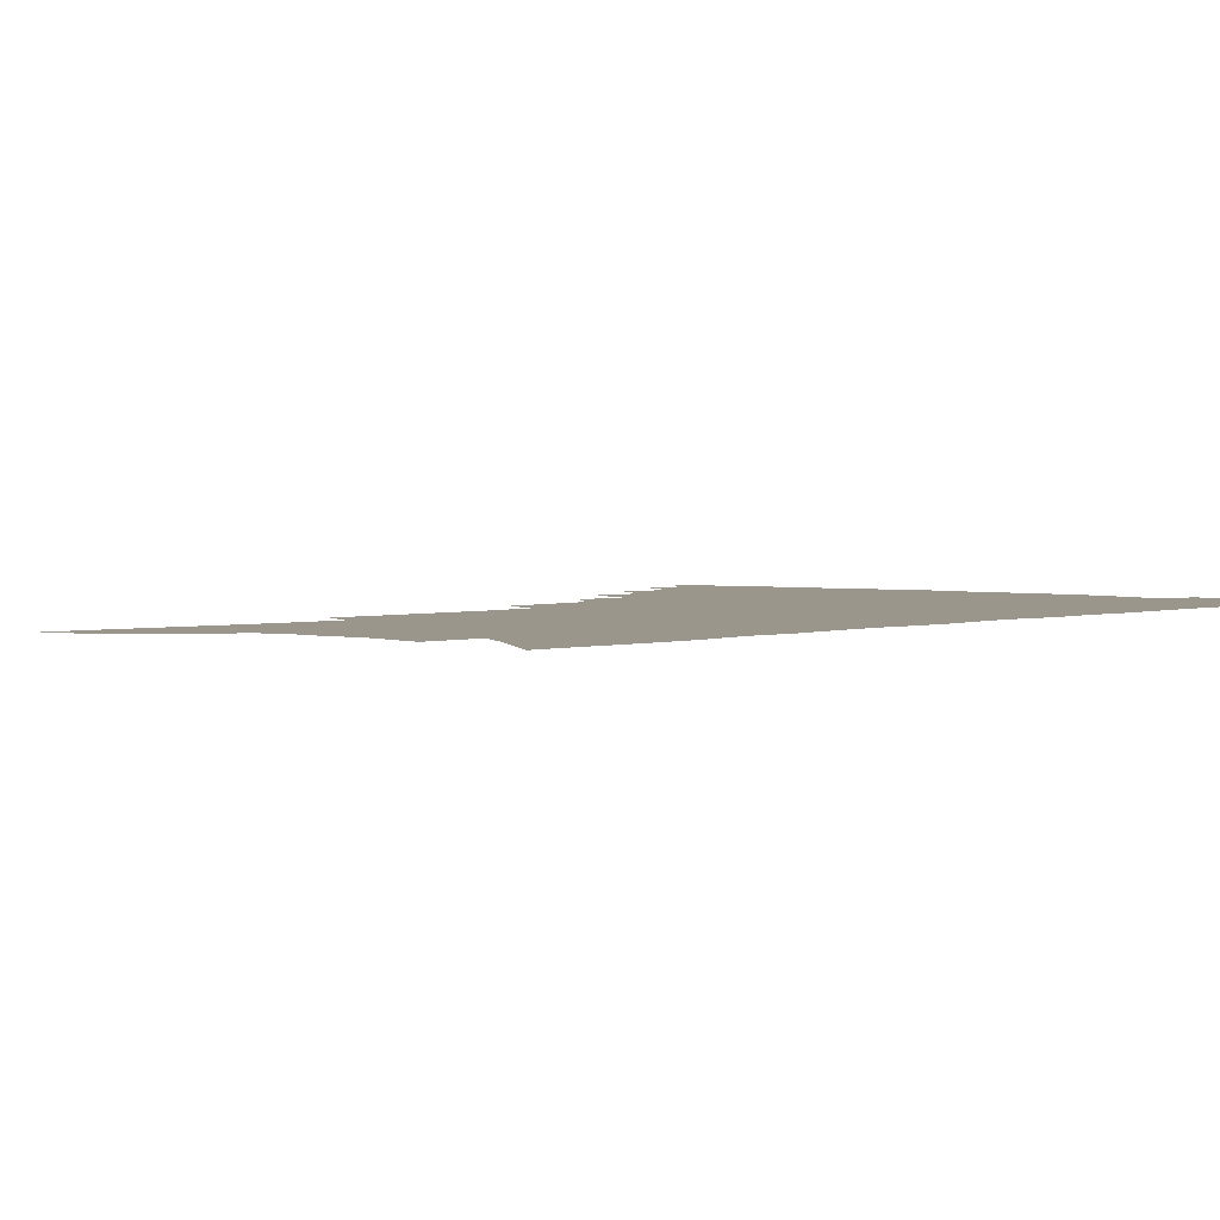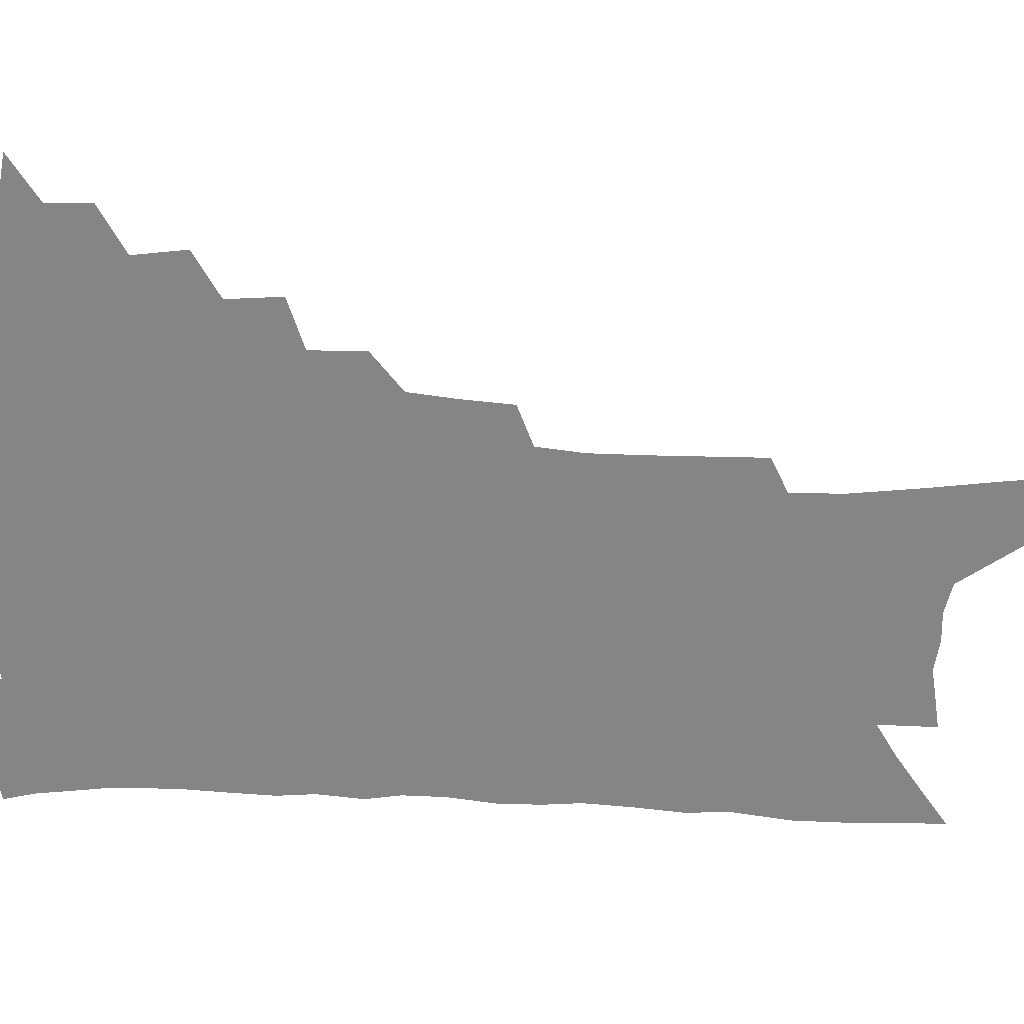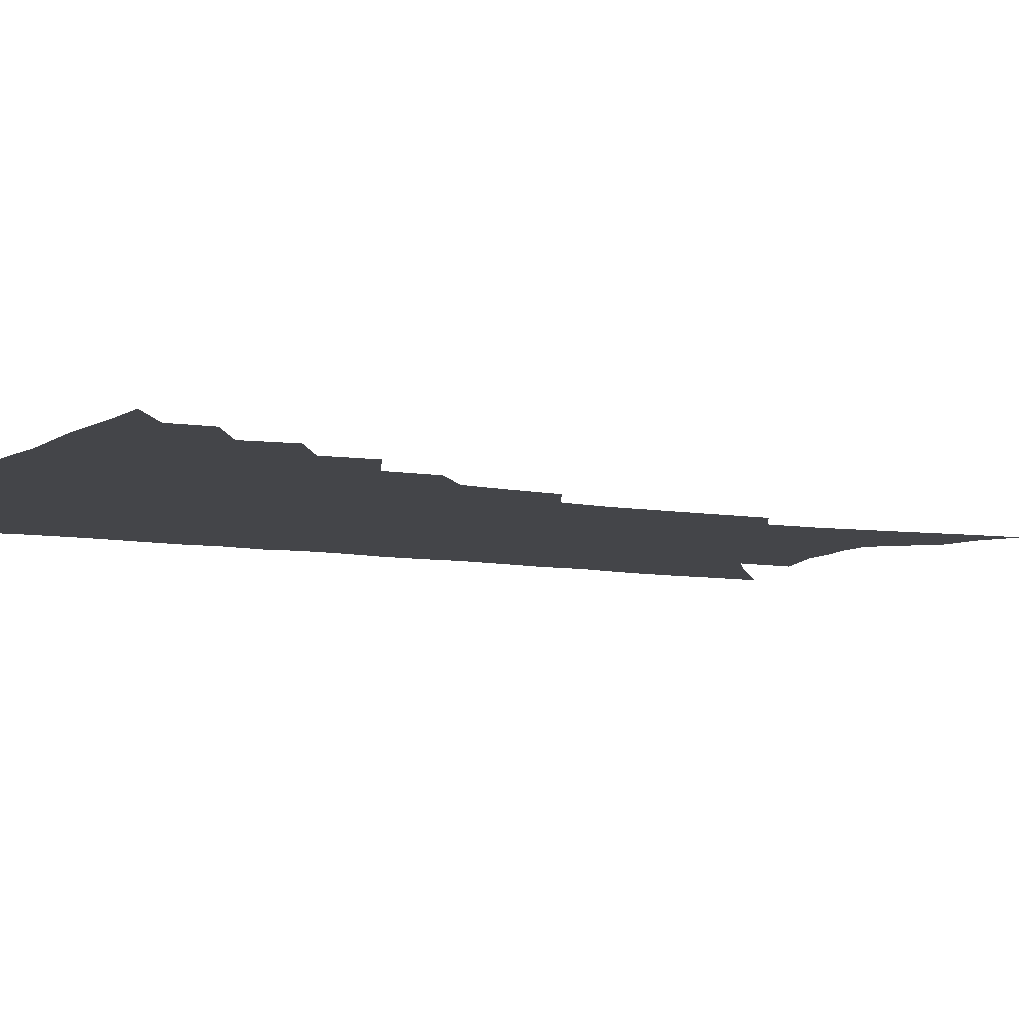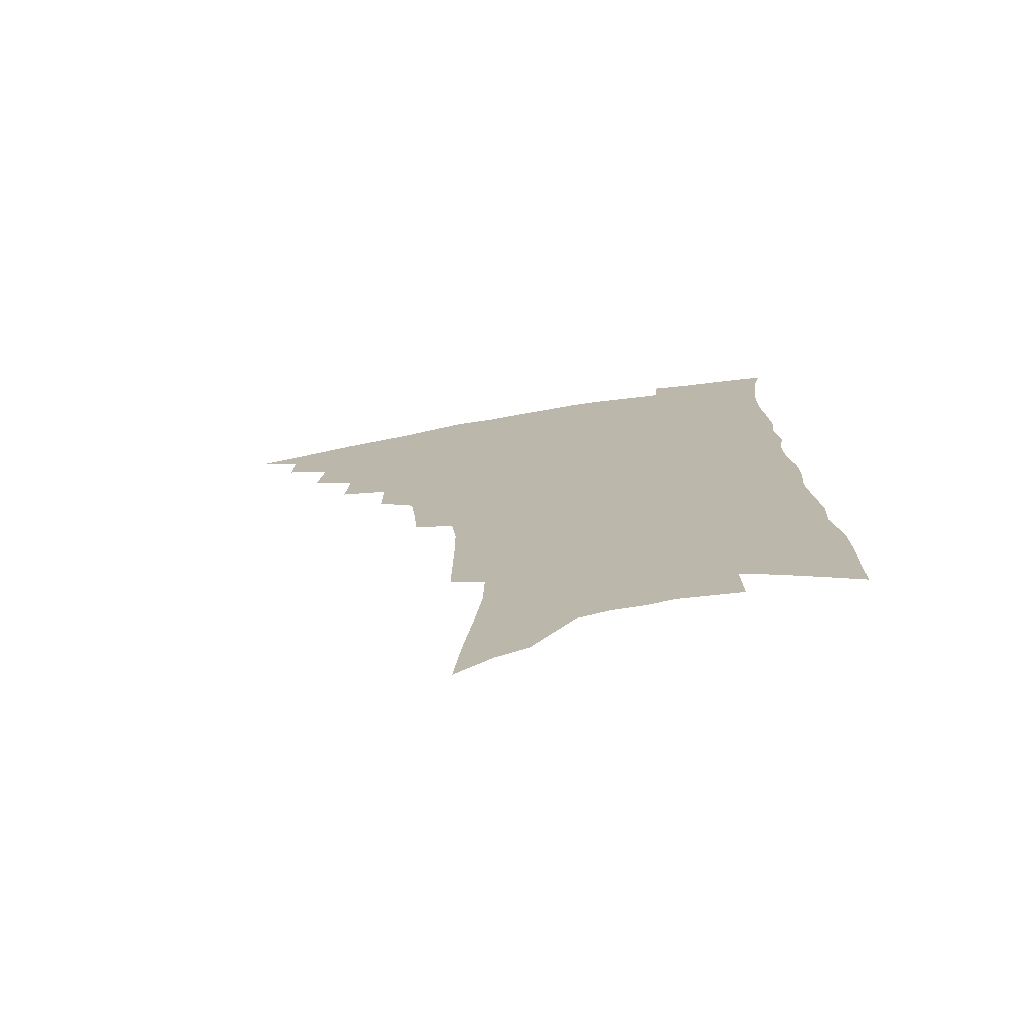
<metadata>
{"format":"obj","ext":"obj","renderer":"f3d","projection":"perspective","resolution":1024,"background":"white","views":[{"elev":2.5,"azim":42.5,"up":"+Z"},{"elev":-61.8,"azim":-91.9,"up":"+Z"},{"elev":-9.0,"azim":-113.6,"up":"+Z"},{"elev":-74.8,"azim":9.4,"up":"+Y"}]}
</metadata>
<code>
v 461.3 479.8 0
v 477.6 451.8 0
v 478.3 468.1 0
v 476.1 482.2 0
v 492.7 421.7 0
v 495.3 441.3 0
v 494.2 456.2 0
v 492.6 470.5 0
v 489.8 485.1 0
v 508.2 391.1 0
v 509.8 411.3 0
v 510.7 429.4 0
v 510.5 444.8 0
v 509.1 459.1 0
v 506.5 473.2 0
v 503.5 488.1 0
v 526.9 363.7 0
v 527.1 384.3 0
v 527.1 402.6 0
v 527.3 419.9 0
v 526.9 434.9 0
v 524.9 447.9 0
v 522.9 461.4 0
v 520.7 475.2 0
v 517.8 490 0
v 544.8 314.5 0
v 543.3 333.8 0
v 541.3 351.6 0
v 543 375.7 0
v 542.3 392.2 0
v 541.2 407.3 0
v 540.2 421.4 0
v 539.7 436.1 0
v 538.6 449.9 0
v 536.9 463.5 0
v 534.5 477.4 0
v 532 491.8 0
v 561.7 228.3 0
v 561.9 248.4 0
v 562.1 269.3 0
v 562.1 290.6 0
v 560.1 308.1 0
v 558.3 326.3 0
v 557.4 345.7 0
v 556.8 364.3 0
v 555.7 379.7 0
v 555.8 397.2 0
v 555.3 411.7 0
v 554.9 425.8 0
v 553.7 438.8 0
v 553.3 452.1 0
v 550.5 465.6 0
v 548.2 479.6 0
v 545.6 495.3 0
v 565.2 122.2 0
v 567.8 147.4 0
v 571.5 175.2 0
v 574.5 201.4 0
v 574.9 221.4 0
v 575.3 242.3 0
v 575.2 262.3 0
v 574.9 282.4 0
v 573.6 299.8 0
v 571.7 315.8 0
v 570.8 334.7 0
v 569.8 351.9 0
v 569.7 370.1 0
v 568.7 384.7 0
v 568.1 399.4 0
v 568.3 414.7 0
v 567.8 428.1 0
v 567.3 441.2 0
v 565.8 454 0
v 563.9 467.5 0
v 562 481.5 0
v 559.2 498.4 0
v 579.2 132.8 0
v 583.4 163.5 0
v 586.9 192.7 0
v 588 214.8 0
v 587.9 234.1 0
v 587 251 0
v 586.7 270.6 0
v 586.5 291.1 0
v 585.5 308.7 0
v 583.6 323.1 0
v 582.5 339.8 0
v 582.4 358.3 0
v 581.6 373 0
v 581.4 389.1 0
v 581.2 403.5 0
v 580.8 416.9 0
v 580.6 430.3 0
v 579.9 442.5 0
v 579 455 0
v 577.5 468.4 0
v 575.8 482.6 0
v 574.6 497.2 0
v 591.5 137.5 0
v 597.1 175.6 0
v 599 201.2 0
v 599.8 223.7 0
v 599.3 241.3 0
v 598.9 260.4 0
v 598.3 279 0
v 597.2 295.3 0
v 596.1 311.8 0
v 595.5 330 0
v 594.7 346 0
v 594 361 0
v 593.4 375.6 0
v 592.9 389.2 0
v 592.9 404 0
v 592.9 418 0
v 592.6 430.5 0
v 592.4 443.3 0
v 591.9 455.8 0
v 591 468.9 0
v 589.9 482.5 0
v 588.2 498.4 0
v 608.5 161.3 0
v 610.2 187.3 0
v 610.6 208.7 0
v 610.3 225.9 0
v 609.9 243.7 0
v 609.3 259.8 0
v 608.9 283.6 0
v 608.1 300.4 0
v 607.2 315.8 0
v 606.3 331.5 0
v 605.7 347.3 0
v 605.3 362.9 0
v 605 377.9 0
v 605.2 392.9 0
v 604.8 405.4 0
v 605 419.5 0
v 604.9 431.4 0
v 604.7 443.7 0
v 604.8 456.2 0
v 604.2 469.1 0
v 603.1 483.4 0
v 601.9 498.7 0
v 620.1 163.8 0
v 621.1 189 0
v 621.3 210.7 0
v 621.3 231 0
v 620.4 245.5 0
v 620 264 0
v 619.4 285.4 0
v 618.7 300.6 0
v 618 319 0
v 617.3 334.5 0
v 616.8 349.1 0
v 616.5 363.9 0
v 616.4 379.4 0
v 616.4 393.6 0
v 616.4 406.1 0
v 616.6 419.2 0
v 617.1 432.2 0
v 617.3 444.2 0
v 617.5 456.3 0
v 617.5 468.7 0
v 616.9 482.2 0
v 615.3 499.8 0
v 631.6 163.2 0
v 632.2 190.2 0
v 632.1 215.2 0
v 631.9 231.5 0
v 631.3 250.7 0
v 630.5 265.7 0
v 630 284.6 0
v 629.4 301.1 0
v 628.7 318.3 0
v 628 335 0
v 627.9 347.3 0
v 627.5 365.5 0
v 627.4 379.5 0
v 627.6 392.7 0
v 627.8 406.4 0
v 628.1 419.3 0
v 628.7 431.9 0
v 629.3 444.1 0
v 630 456 0
v 630.2 468.3 0
v 629.8 482.9 0
v 629.1 498.5 0
v 643.4 164.8 0
v 643.4 190.8 0
v 643.3 210.5 0
v 642.6 231.2 0
v 642.1 248.2 0
v 641 270.6 0
v 640.6 285.6 0
v 640 301.5 0
v 639.5 317.4 0
v 638.7 334.7 0
v 638.8 348.6 0
v 638.5 364.3 0
v 638.5 378.4 0
v 638.7 392 0
v 638.9 406.2 0
v 639.5 418.9 0
v 640.1 431.6 0
v 641 443.4 0
v 642 455.4 0
v 642.7 467.8 0
v 643.7 480.6 0
v 644 494.8 0
v 655.2 162.5 0
v 654.9 186.8 0
v 654.4 208.6 0
v 653.6 228.9 0
v 653 247.3 0
v 652.4 265.4 0
v 651.3 284.1 0
v 650.8 299.9 0
v 650.3 315.9 0
v 649.9 331.9 0
v 650.5 344.6 0
v 649.5 362.6 0
v 649.7 376.5 0
v 650.1 390.1 0
v 650.7 403.2 0
v 650.9 417.4 0
v 651.8 429.7 0
v 652.8 441.6 0
v 653.9 454.8 0
v 655.1 466.5 0
v 656.7 478.5 0
v 657.8 491.9 0
v 658.7 507.1 0
v 667 160.4 0
v 666.8 182.2 0
v 666.4 202.4 0
v 665.4 223.5 0
v 664.5 243.1 0
v 663.2 263.2 0
v 662.4 280.7 0
v 661.7 297.7 0
v 661.5 312.9 0
v 661.6 327.8 0
v 661.4 343.3 0
v 661.1 358.9 0
v 661.5 372.9 0
v 662 386.4 0
v 661.9 401.6 0
v 662.6 414.7 0
v 663.1 428.4 0
v 664.4 440.4 0
v 665.4 453.3 0
v 667 464.9 0
v 668.8 476.7 0
v 670.7 488.7 0
v 672.1 502.8 0
v 680 173.8 0
v 678.8 196.1 0
v 677.4 217.9 0
v 676.6 237.1 0
v 675.9 255.4 0
v 674.7 274.2 0
v 673.8 291.7 0
v 673.5 307.5 0
v 673.5 322.9 0
v 673.4 338.4 0
v 673.4 353.3 0
v 673.5 368.4 0
v 673.5 383.6 0
v 673.3 398.8 0
v 674.3 411.8 0
v 675.1 425.1 0
v 676.2 437.9 0
v 676.8 451.6 0
v 678.7 463.1 0
v 680.6 474.8 0
v 682.6 486.4 0
v 684.5 500.4 0
v 694 163.6 0
v 692.5 186.6 0
v 691.4 207.4 0
v 690.3 227.2 0
v 689.7 245.7 0
v 687.8 265.8 0
v 687.7 282.2 0
v 686.3 300.3 0
v 686.9 315 0
v 686.6 331 0
v 685.5 348.2 0
v 686.5 362 0
v 686.6 377.1 0
v 687.5 391.2 0
v 686.8 407.2 0
v 687.2 421.5 0
v 687.9 435.2 0
v 689.2 448.1 0
v 690.1 461.4 0
v 692.3 472.7 0
v 693.9 484.2 0
v 696.6 497.6 0
v 708.6 152.7 0
v 708.6 172.1 0
v 709.2 190.1 0
v 708.9 209 0
v 705.9 231.8 0
v 706.8 247.8 0
v 705 267.2 0
v 703.8 285.3 0
v 705 299.8 0
v 705.1 315.7 0
v 702.8 334.7 0
v 702.6 350.7 0
v 704.7 363.9 0
v 703.1 381.6 0
v 704.3 395.8 0
v 703.6 411.9 0
v 702.6 428.2 0
v 702.5 443.3 0
v 703 457.5 0
v 704.7 470.1 0
v 706.1 482.5 0
v 709 494.4 0
f 3 4 1
f 6 7 2
f 2 7 3
f 7 8 3
f 3 8 4
f 8 9 4
f 11 12 5
f 5 12 6
f 12 13 6
f 6 13 7
f 13 14 7
f 7 14 8
f 14 15 8
f 8 15 9
f 15 16 9
f 18 19 10
f 10 19 11
f 19 20 11
f 11 20 12
f 20 21 12
f 12 21 13
f 21 22 13
f 13 22 14
f 22 23 14
f 14 23 15
f 23 24 15
f 15 24 16
f 24 25 16
f 28 29 17
f 17 29 18
f 29 30 18
f 18 30 19
f 30 31 19
f 19 31 20
f 31 32 20
f 20 32 21
f 32 33 21
f 21 33 22
f 33 34 22
f 22 34 23
f 34 35 23
f 23 35 24
f 35 36 24
f 24 36 25
f 36 37 25
f 42 43 26
f 26 43 27
f 43 44 27
f 27 44 28
f 44 45 28
f 28 45 29
f 45 46 29
f 29 46 30
f 46 47 30
f 30 47 31
f 47 48 31
f 31 48 32
f 48 49 32
f 32 49 33
f 49 50 33
f 33 50 34
f 50 51 34
f 34 51 35
f 51 52 35
f 35 52 36
f 52 53 36
f 36 53 37
f 53 54 37
f 59 60 38
f 38 60 39
f 60 61 39
f 39 61 40
f 61 62 40
f 40 62 41
f 62 63 41
f 41 63 42
f 63 64 42
f 42 64 43
f 64 65 43
f 43 65 44
f 65 66 44
f 44 66 45
f 66 67 45
f 45 67 46
f 67 68 46
f 46 68 47
f 68 69 47
f 47 69 48
f 69 70 48
f 48 70 49
f 70 71 49
f 49 71 50
f 71 72 50
f 50 72 51
f 72 73 51
f 51 73 52
f 73 74 52
f 52 74 53
f 74 75 53
f 53 75 54
f 75 76 54
f 55 77 56
f 77 78 56
f 56 78 57
f 78 79 57
f 57 79 58
f 79 80 58
f 58 80 59
f 80 81 59
f 59 81 60
f 81 82 60
f 60 82 61
f 82 83 61
f 61 83 62
f 83 84 62
f 62 84 63
f 84 85 63
f 63 85 64
f 85 86 64
f 64 86 65
f 86 87 65
f 65 87 66
f 87 88 66
f 66 88 67
f 88 89 67
f 67 89 68
f 89 90 68
f 68 90 69
f 90 91 69
f 69 91 70
f 91 92 70
f 70 92 71
f 92 93 71
f 71 93 72
f 93 94 72
f 72 94 73
f 94 95 73
f 73 95 74
f 95 96 74
f 74 96 75
f 96 97 75
f 75 97 76
f 97 98 76
f 77 99 78
f 99 100 78
f 78 100 79
f 100 101 79
f 79 101 80
f 101 102 80
f 80 102 81
f 102 103 81
f 81 103 82
f 103 104 82
f 82 104 83
f 104 105 83
f 83 105 84
f 105 106 84
f 84 106 85
f 106 107 85
f 85 107 86
f 107 108 86
f 86 108 87
f 108 109 87
f 87 109 88
f 109 110 88
f 88 110 89
f 110 111 89
f 89 111 90
f 111 112 90
f 90 112 91
f 112 113 91
f 91 113 92
f 113 114 92
f 92 114 93
f 114 115 93
f 93 115 94
f 115 116 94
f 94 116 95
f 116 117 95
f 95 117 96
f 117 118 96
f 96 118 97
f 118 119 97
f 97 119 98
f 119 120 98
f 99 121 100
f 121 122 100
f 100 122 101
f 122 123 101
f 101 123 102
f 123 124 102
f 102 124 103
f 124 125 103
f 103 125 104
f 125 126 104
f 104 126 105
f 126 127 105
f 105 127 106
f 127 128 106
f 106 128 107
f 128 129 107
f 107 129 108
f 129 130 108
f 108 130 109
f 130 131 109
f 109 131 110
f 131 132 110
f 110 132 111
f 132 133 111
f 111 133 112
f 133 134 112
f 112 134 113
f 134 135 113
f 113 135 114
f 135 136 114
f 114 136 115
f 136 137 115
f 115 137 116
f 137 138 116
f 116 138 117
f 138 139 117
f 117 139 118
f 139 140 118
f 118 140 119
f 140 141 119
f 119 141 120
f 141 142 120
f 121 143 122
f 143 144 122
f 122 144 123
f 144 145 123
f 123 145 124
f 145 146 124
f 124 146 125
f 146 147 125
f 125 147 126
f 147 148 126
f 126 148 127
f 148 149 127
f 127 149 128
f 149 150 128
f 128 150 129
f 150 151 129
f 129 151 130
f 151 152 130
f 130 152 131
f 152 153 131
f 131 153 132
f 153 154 132
f 132 154 133
f 154 155 133
f 133 155 134
f 155 156 134
f 134 156 135
f 156 157 135
f 135 157 136
f 157 158 136
f 136 158 137
f 158 159 137
f 137 159 138
f 159 160 138
f 138 160 139
f 160 161 139
f 139 161 140
f 161 162 140
f 140 162 141
f 162 163 141
f 141 163 142
f 163 164 142
f 143 165 144
f 165 166 144
f 144 166 145
f 166 167 145
f 145 167 146
f 167 168 146
f 146 168 147
f 168 169 147
f 147 169 148
f 169 170 148
f 148 170 149
f 170 171 149
f 149 171 150
f 171 172 150
f 150 172 151
f 172 173 151
f 151 173 152
f 173 174 152
f 152 174 153
f 174 175 153
f 153 175 154
f 175 176 154
f 154 176 155
f 176 177 155
f 155 177 156
f 177 178 156
f 156 178 157
f 178 179 157
f 157 179 158
f 179 180 158
f 158 180 159
f 180 181 159
f 159 181 160
f 181 182 160
f 160 182 161
f 182 183 161
f 161 183 162
f 183 184 162
f 162 184 163
f 184 185 163
f 163 185 164
f 185 186 164
f 165 187 166
f 187 188 166
f 166 188 167
f 188 189 167
f 167 189 168
f 189 190 168
f 168 190 169
f 190 191 169
f 169 191 170
f 191 192 170
f 170 192 171
f 192 193 171
f 171 193 172
f 193 194 172
f 172 194 173
f 194 195 173
f 173 195 174
f 195 196 174
f 174 196 175
f 196 197 175
f 175 197 176
f 197 198 176
f 176 198 177
f 198 199 177
f 177 199 178
f 199 200 178
f 178 200 179
f 200 201 179
f 179 201 180
f 201 202 180
f 180 202 181
f 202 203 181
f 181 203 182
f 203 204 182
f 182 204 183
f 204 205 183
f 183 205 184
f 205 206 184
f 184 206 185
f 206 207 185
f 185 207 186
f 207 208 186
f 187 209 188
f 209 210 188
f 188 210 189
f 210 211 189
f 189 211 190
f 211 212 190
f 190 212 191
f 212 213 191
f 191 213 192
f 213 214 192
f 192 214 193
f 214 215 193
f 193 215 194
f 215 216 194
f 194 216 195
f 216 217 195
f 195 217 196
f 217 218 196
f 196 218 197
f 218 219 197
f 197 219 198
f 219 220 198
f 198 220 199
f 220 221 199
f 199 221 200
f 221 222 200
f 200 222 201
f 222 223 201
f 201 223 202
f 223 224 202
f 202 224 203
f 224 225 203
f 203 225 204
f 225 226 204
f 204 226 205
f 226 227 205
f 205 227 206
f 227 228 206
f 206 228 207
f 228 229 207
f 207 229 208
f 229 230 208
f 209 232 210
f 232 233 210
f 210 233 211
f 233 234 211
f 211 234 212
f 234 235 212
f 212 235 213
f 235 236 213
f 213 236 214
f 236 237 214
f 214 237 215
f 237 238 215
f 215 238 216
f 238 239 216
f 216 239 217
f 239 240 217
f 217 240 218
f 240 241 218
f 218 241 219
f 241 242 219
f 219 242 220
f 242 243 220
f 220 243 221
f 243 244 221
f 221 244 222
f 244 245 222
f 222 245 223
f 245 246 223
f 223 246 224
f 246 247 224
f 224 247 225
f 247 248 225
f 225 248 226
f 248 249 226
f 226 249 227
f 249 250 227
f 227 250 228
f 250 251 228
f 228 251 229
f 251 252 229
f 229 252 230
f 252 253 230
f 230 253 231
f 253 254 231
f 233 255 234
f 255 256 234
f 234 256 235
f 256 257 235
f 235 257 236
f 257 258 236
f 236 258 237
f 258 259 237
f 237 259 238
f 259 260 238
f 238 260 239
f 260 261 239
f 239 261 240
f 261 262 240
f 240 262 241
f 262 263 241
f 241 263 242
f 263 264 242
f 242 264 243
f 264 265 243
f 243 265 244
f 265 266 244
f 244 266 245
f 266 267 245
f 245 267 246
f 267 268 246
f 246 268 247
f 268 269 247
f 247 269 248
f 269 270 248
f 248 270 249
f 270 271 249
f 249 271 250
f 271 272 250
f 250 272 251
f 272 273 251
f 251 273 252
f 273 274 252
f 252 274 253
f 274 275 253
f 253 275 254
f 275 276 254
f 255 277 256
f 277 278 256
f 256 278 257
f 278 279 257
f 257 279 258
f 279 280 258
f 258 280 259
f 280 281 259
f 259 281 260
f 281 282 260
f 260 282 261
f 282 283 261
f 261 283 262
f 283 284 262
f 262 284 263
f 284 285 263
f 263 285 264
f 285 286 264
f 264 286 265
f 286 287 265
f 265 287 266
f 287 288 266
f 266 288 267
f 288 289 267
f 267 289 268
f 289 290 268
f 268 290 269
f 290 291 269
f 269 291 270
f 291 292 270
f 270 292 271
f 292 293 271
f 271 293 272
f 293 294 272
f 272 294 273
f 294 295 273
f 273 295 274
f 295 296 274
f 274 296 275
f 296 297 275
f 275 297 276
f 297 298 276
f 277 299 278
f 299 300 278
f 278 300 279
f 300 301 279
f 279 301 280
f 301 302 280
f 280 302 281
f 302 303 281
f 281 303 282
f 303 304 282
f 282 304 283
f 304 305 283
f 283 305 284
f 305 306 284
f 284 306 285
f 306 307 285
f 285 307 286
f 307 308 286
f 286 308 287
f 308 309 287
f 287 309 288
f 309 310 288
f 288 310 289
f 310 311 289
f 289 311 290
f 311 312 290
f 290 312 291
f 312 313 291
f 291 313 292
f 313 314 292
f 292 314 293
f 314 315 293
f 293 315 294
f 315 316 294
f 294 316 295
f 316 317 295
f 295 317 296
f 317 318 296
f 296 318 297
f 318 319 297
f 297 319 298
f 319 320 298

</code>
